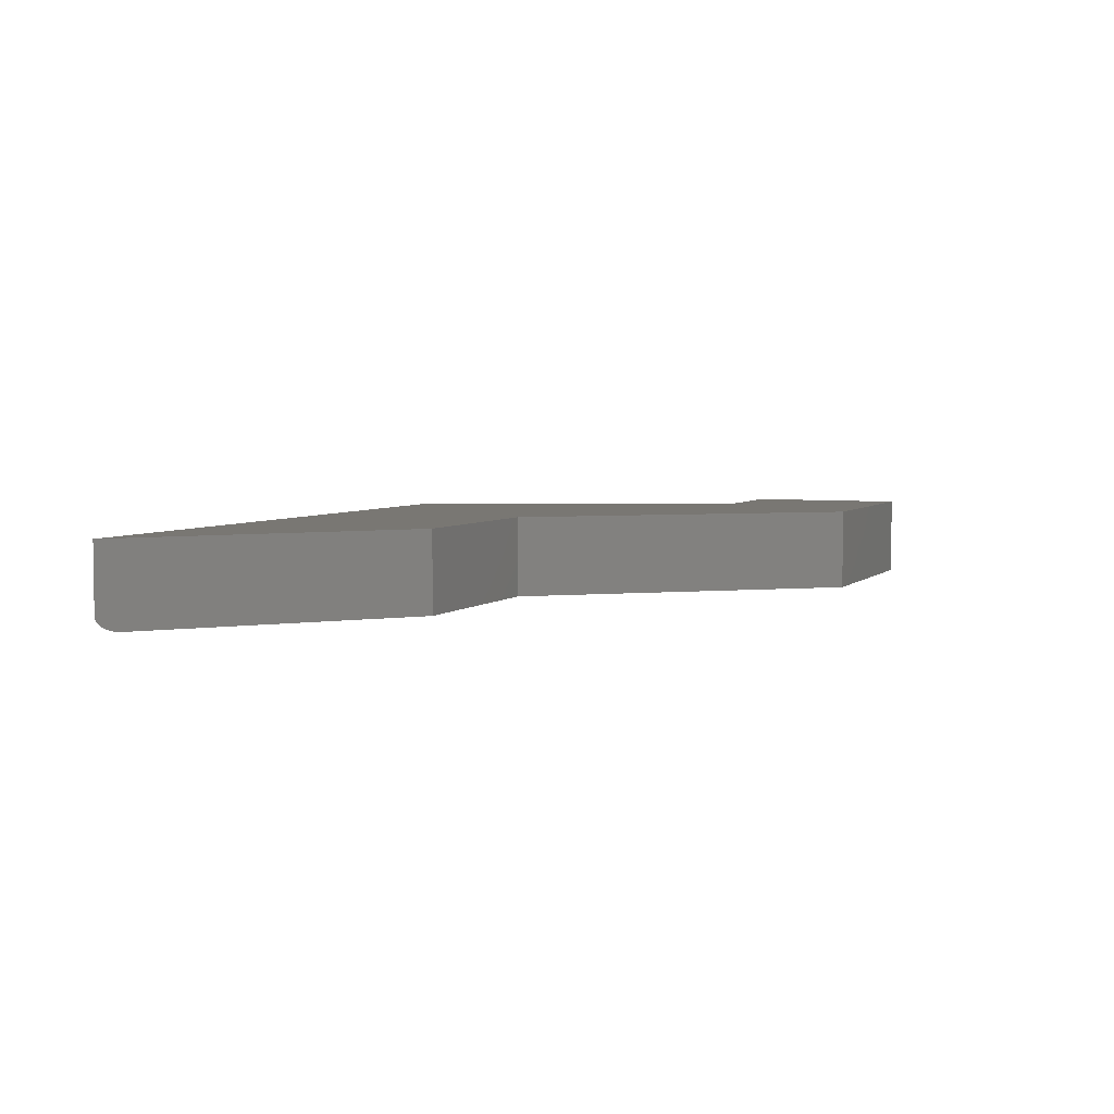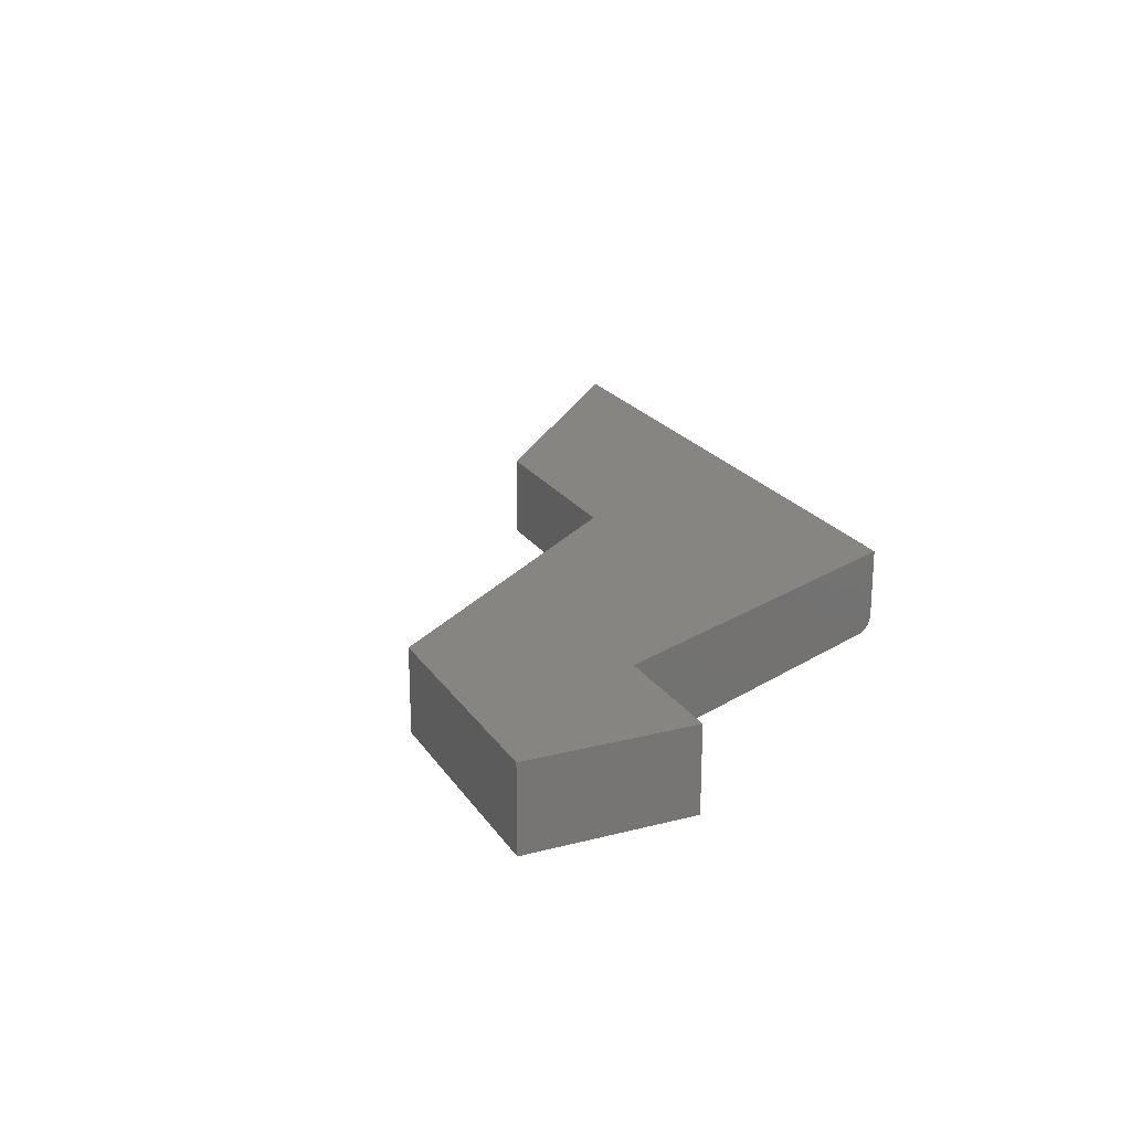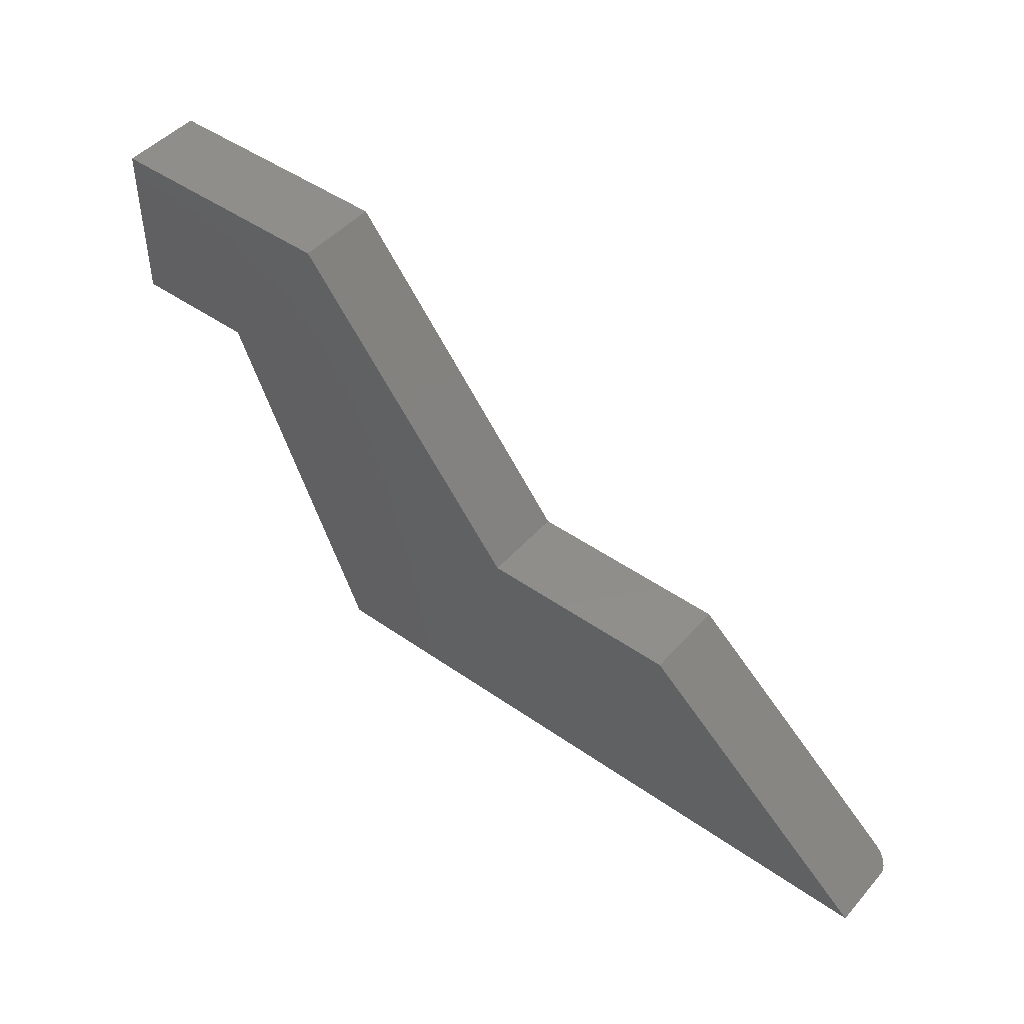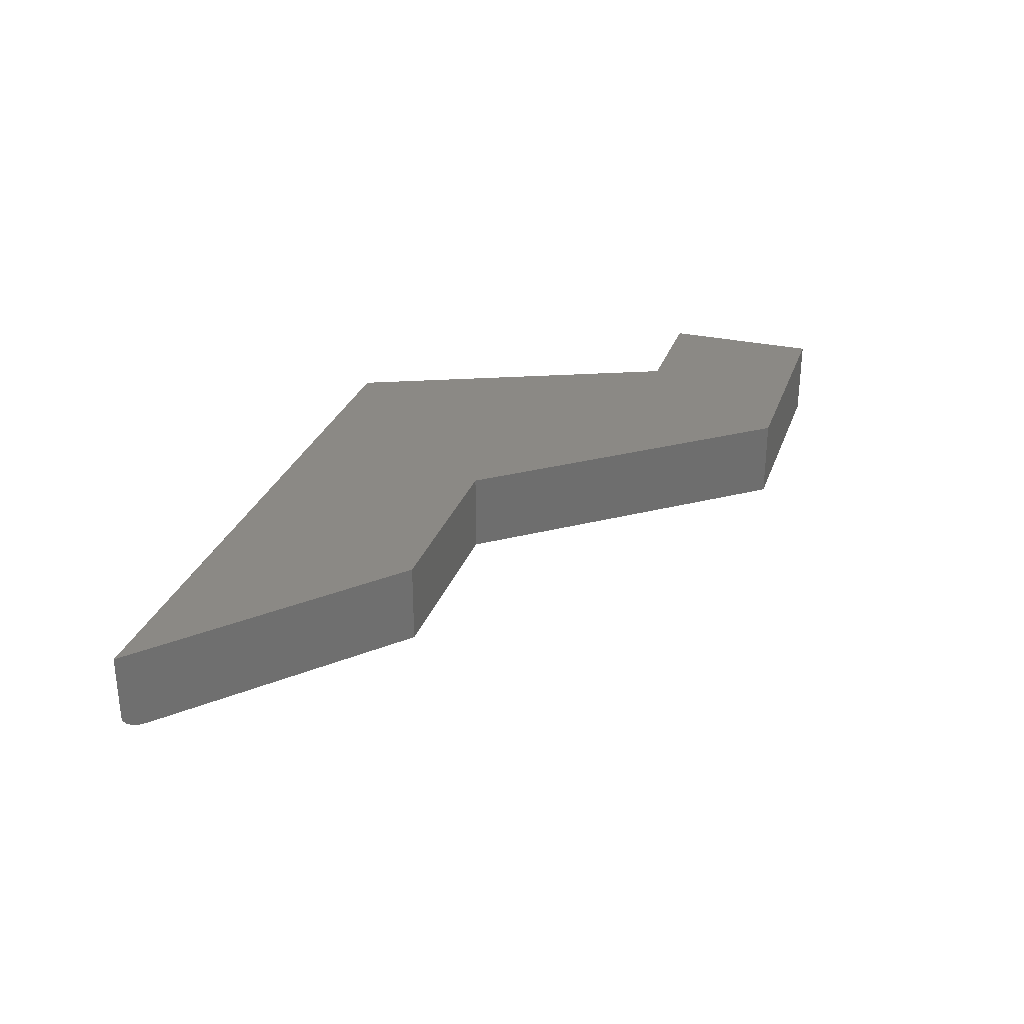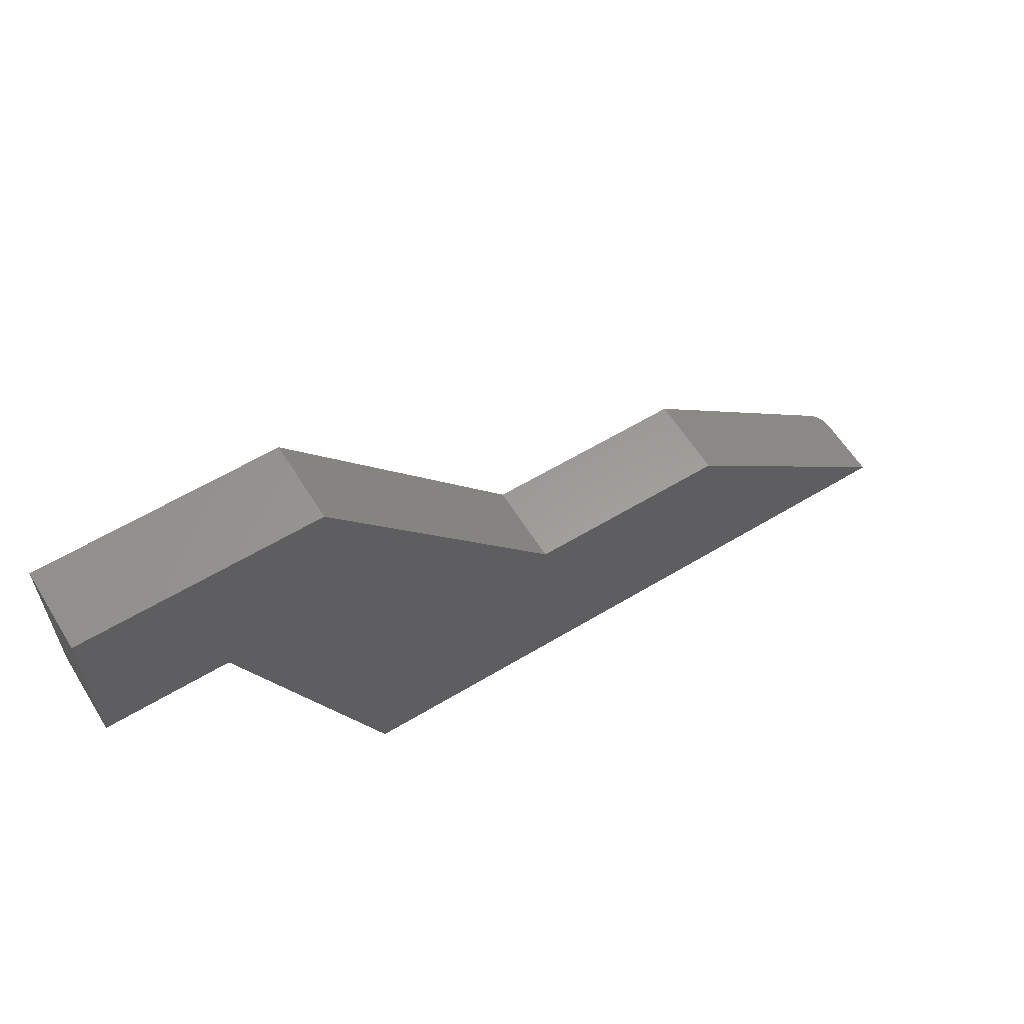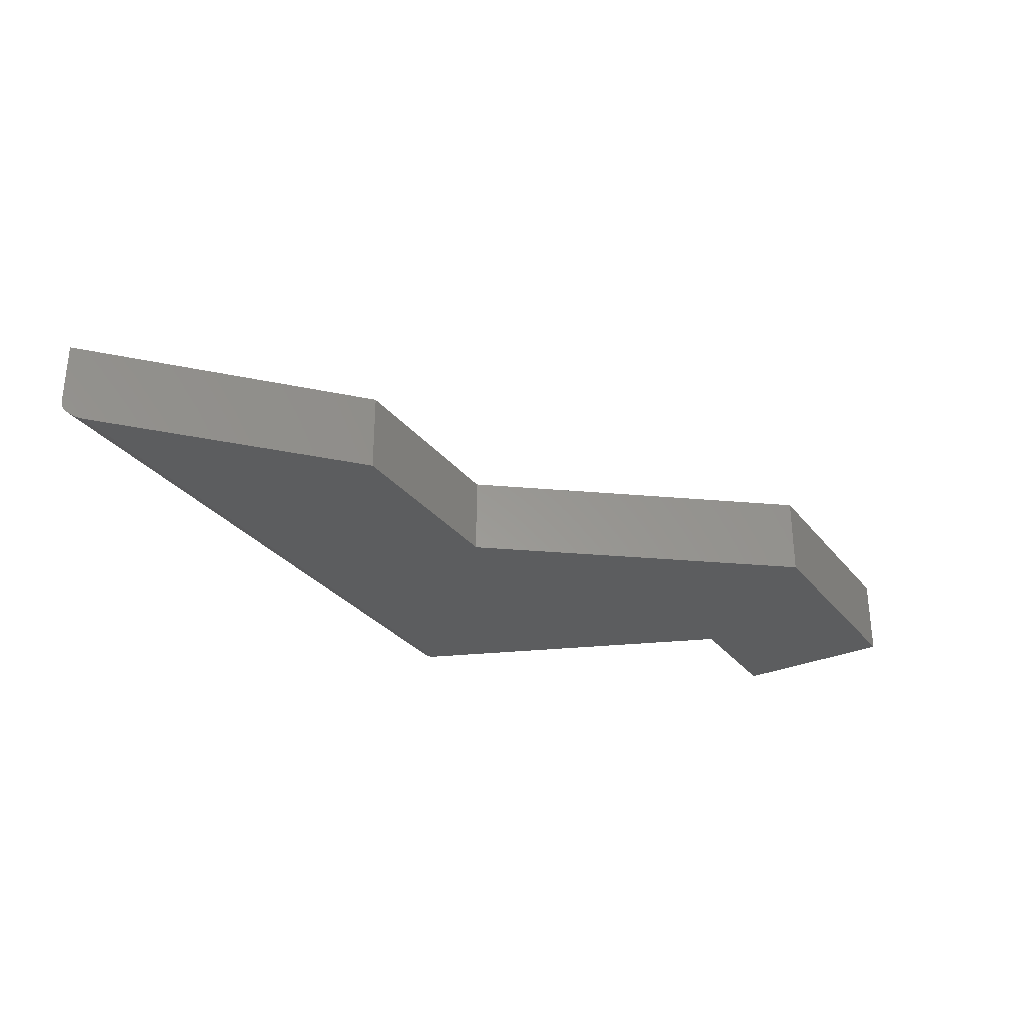
<metadata>
{"format":"stl","ext":"stl","renderer":"f3d","projection":"perspective","resolution":1024,"background":"white","views":[{"elev":4.5,"azim":-67.6,"up":"+Y"},{"elev":21.6,"azim":65.5,"up":"+Y"},{"elev":46.5,"azim":-141.3,"up":"+Z"},{"elev":29.4,"azim":-72.2,"up":"+Y"},{"elev":60.0,"azim":148.3,"up":"+Z"},{"elev":-30.7,"azim":-58.6,"up":"+Y"}]}
</metadata>
<code>
# stl→obj: 37 verts, 70 faces
v 0.7031 -0.125 0.7526
v 0.515 -0.125 0.5066
v 0.7031 -0.125 0.5066
v 0.3413 -0.125 0.7526
v -0.006086 -0.125 0.3184
v 0.3079 -0.125 0.02344
v -0.31 -0.125 0.3184
v -0.6452 -0.125 0.02344
v -0.6693 -0.1116 0.002264
v -0.6708 -0.108 0.000908
v -0.6701 -0.1099 0.001523
v -0.6719 0 0
v -0.6683 -0.1133 0.003175
v -0.6658 -0.1165 0.005365
v -0.6628 -0.1192 0.008021
v -0.6575 -0.1224 0.01268
v -0.6515 -0.1243 0.01794
v -0.31 4.017e-17 0.3184
v -0.6719 -0.1016 0
v -0.6717 -0.1043 0.0001584
v -0.6714 -0.1062 0.0004606
v 0.3063 -0.1247 0.0198
v 0.3048 -0.1239 0.01622
v 0.515 1.318e-16 0.5066
v 0.2979 1.077e-16 -5.938e-17
v 0.299 -0.1122 0.002568
v 0.3034 -0.1225 0.01282
v 0.302 -0.1205 0.009683
v 0.3008 -0.1182 0.006886
v 0.2998 -0.1154 0.004495
v 0.2984 -0.1088 0.001154
v 0.298 -0.1052 0.0002898
v 0.2979 -0.1016 -5.938e-17
v 0.7031 1.527e-16 0.5066
v 0.7031 1.527e-16 0.7526
v -0.006086 7.392e-17 0.3184
v 0.3413 1.125e-16 0.7526
f 1 2 3
f 1 4 2
f 2 4 5
f 2 5 6
f 7 8 5
f 5 8 6
f 9 10 11
f 12 10 9
f 12 9 13
f 12 13 14
f 12 14 15
f 12 15 16
f 12 16 17
f 12 17 8
f 12 8 7
f 12 7 18
f 10 12 19
f 10 19 20
f 10 20 21
f 6 22 23
f 24 2 6
f 24 6 23
f 24 23 25
f 26 23 27
f 26 27 28
f 26 28 29
f 26 29 30
f 23 26 31
f 23 31 32
f 23 32 33
f 23 33 25
f 19 12 33
f 33 12 25
f 8 22 6
f 8 17 22
f 19 32 20
f 19 33 32
f 11 10 31
f 31 26 11
f 11 26 9
f 13 9 26
f 26 30 13
f 13 30 14
f 14 30 29
f 14 29 15
f 15 29 28
f 15 28 16
f 16 28 27
f 16 27 23
f 16 23 17
f 17 23 22
f 31 10 32
f 32 10 21
f 32 21 20
f 34 24 35
f 25 36 24
f 24 36 37
f 24 37 35
f 18 36 12
f 12 36 25
f 5 36 7
f 7 36 18
f 4 37 5
f 5 37 36
f 1 35 4
f 4 35 37
f 3 34 1
f 1 34 35
f 2 24 3
f 3 24 34

</code>
